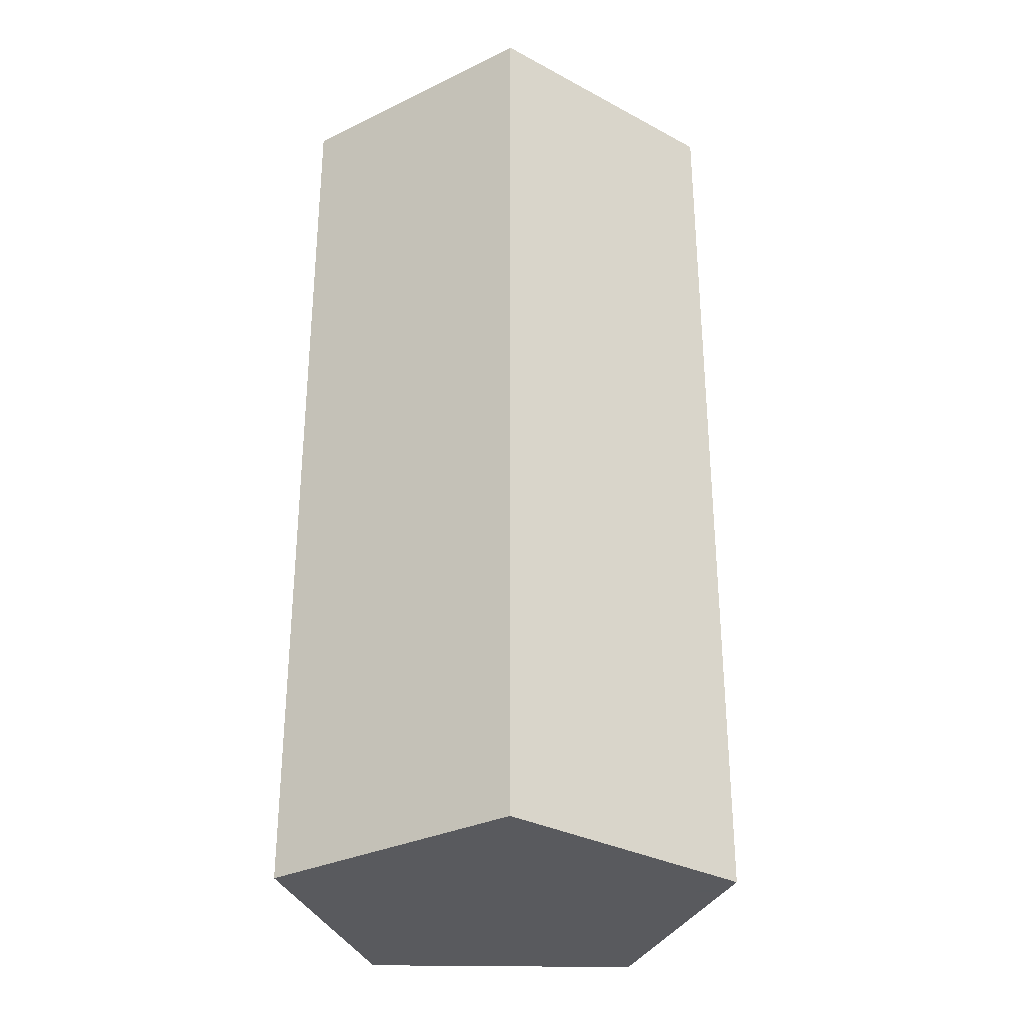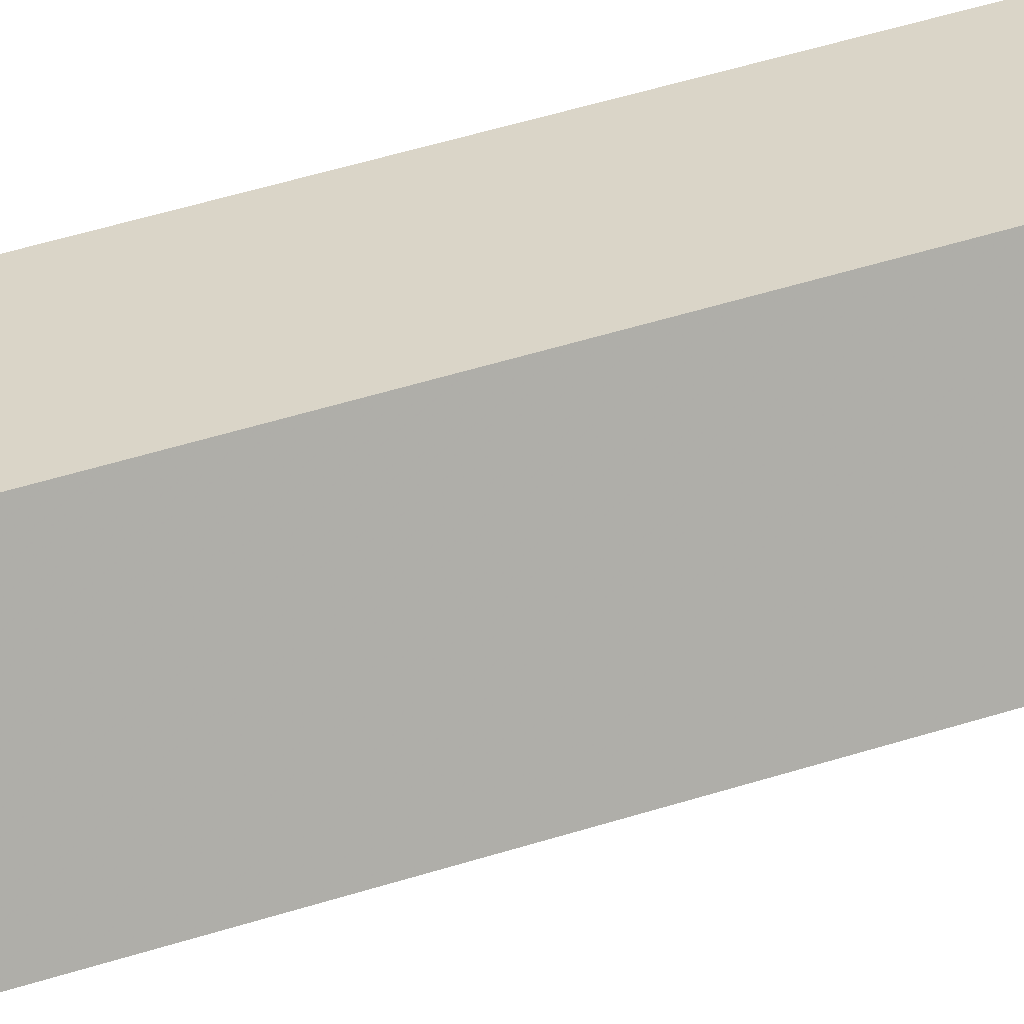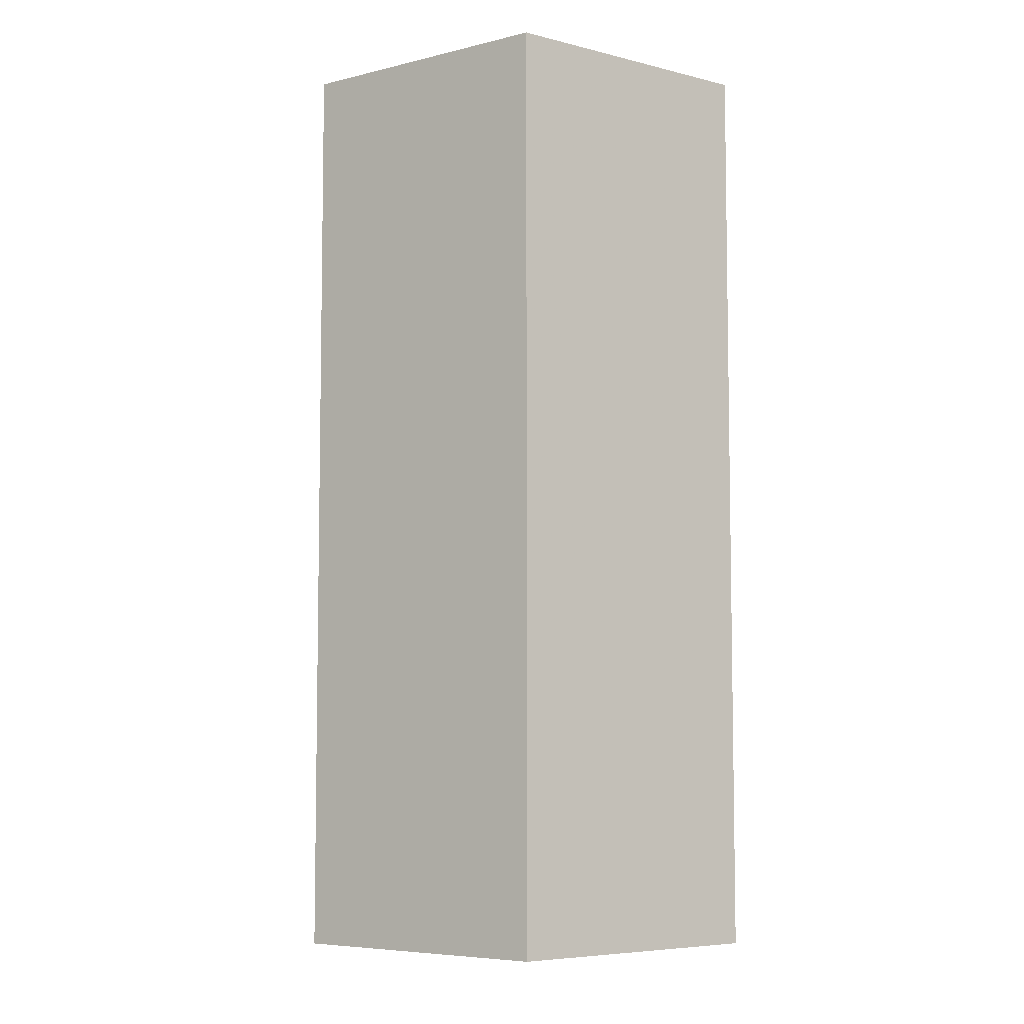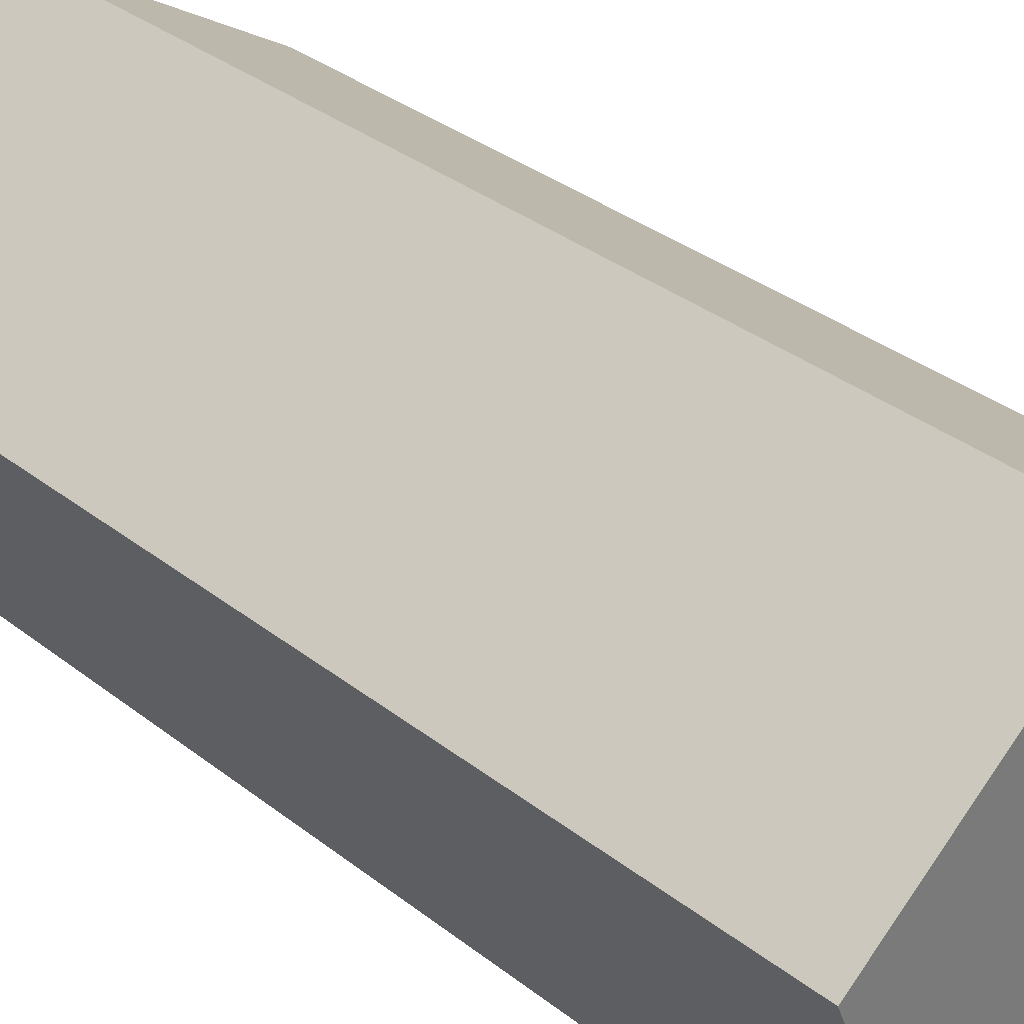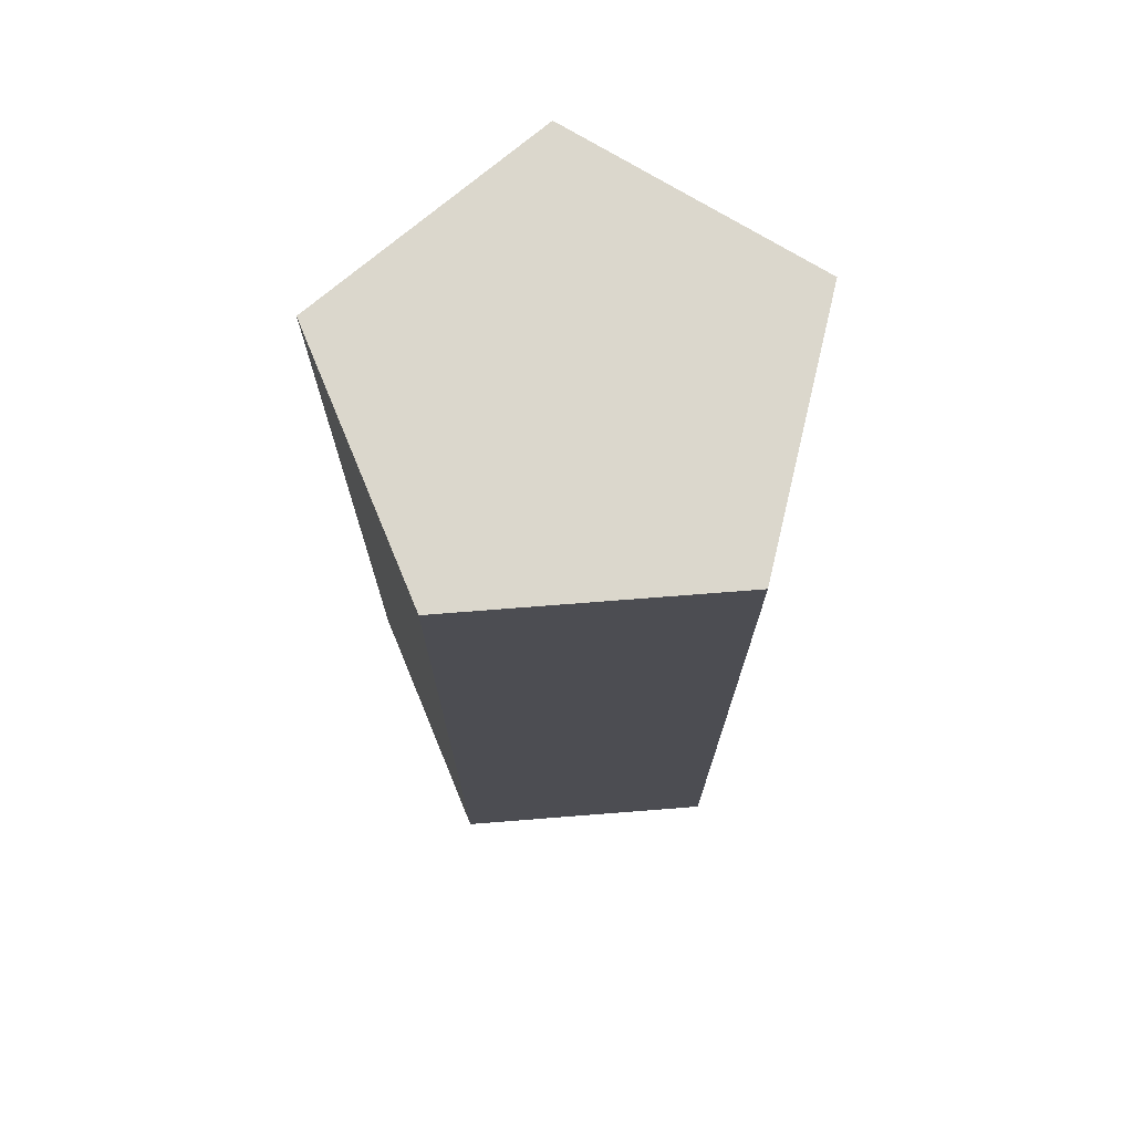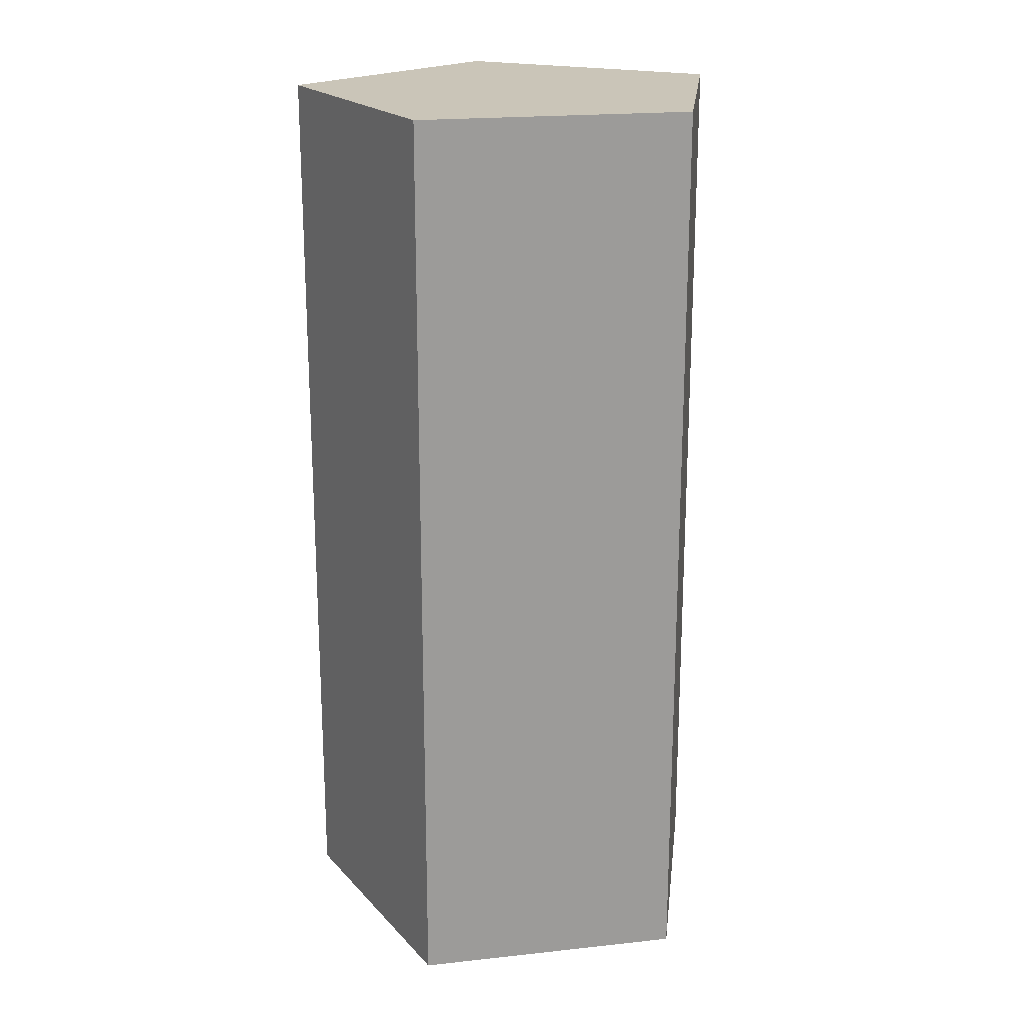
<metadata>
{"format":"obj","ext":"obj","renderer":"f3d","projection":"perspective","resolution":1024,"background":"white","views":[{"elev":-31.2,"azim":-141.7,"up":"+Y"},{"elev":64.2,"azim":73.5,"up":"+Z"},{"elev":-6.4,"azim":147.4,"up":"+Y"},{"elev":33.5,"azim":136.9,"up":"+Z"},{"elev":73.1,"azim":35.2,"up":"+Y"},{"elev":20.3,"azim":28.4,"up":"+Y"}]}
</metadata>
<code>
v 0.03204 0 0.499
v 0.03204 2 0.499
v -0.4647 0 0.1847
v -0.4647 2 0.1847
v -0.3192 0 -0.3848
v -0.3192 2 -0.3848
v 0.2674 0 -0.4225
v 0.2674 2 -0.4225
v 0.4845 0 0.1237
v 0.4845 2 0.1237
f 2 3 1
f 4 5 3
f 6 7 5
f 10 8 6
f 8 9 7
f 10 1 9
f 3 7 9
f 2 4 3
f 4 6 5
f 6 8 7
f 6 4 2
f 2 10 6
f 8 10 9
f 10 2 1
f 9 1 3
f 3 5 7

</code>
